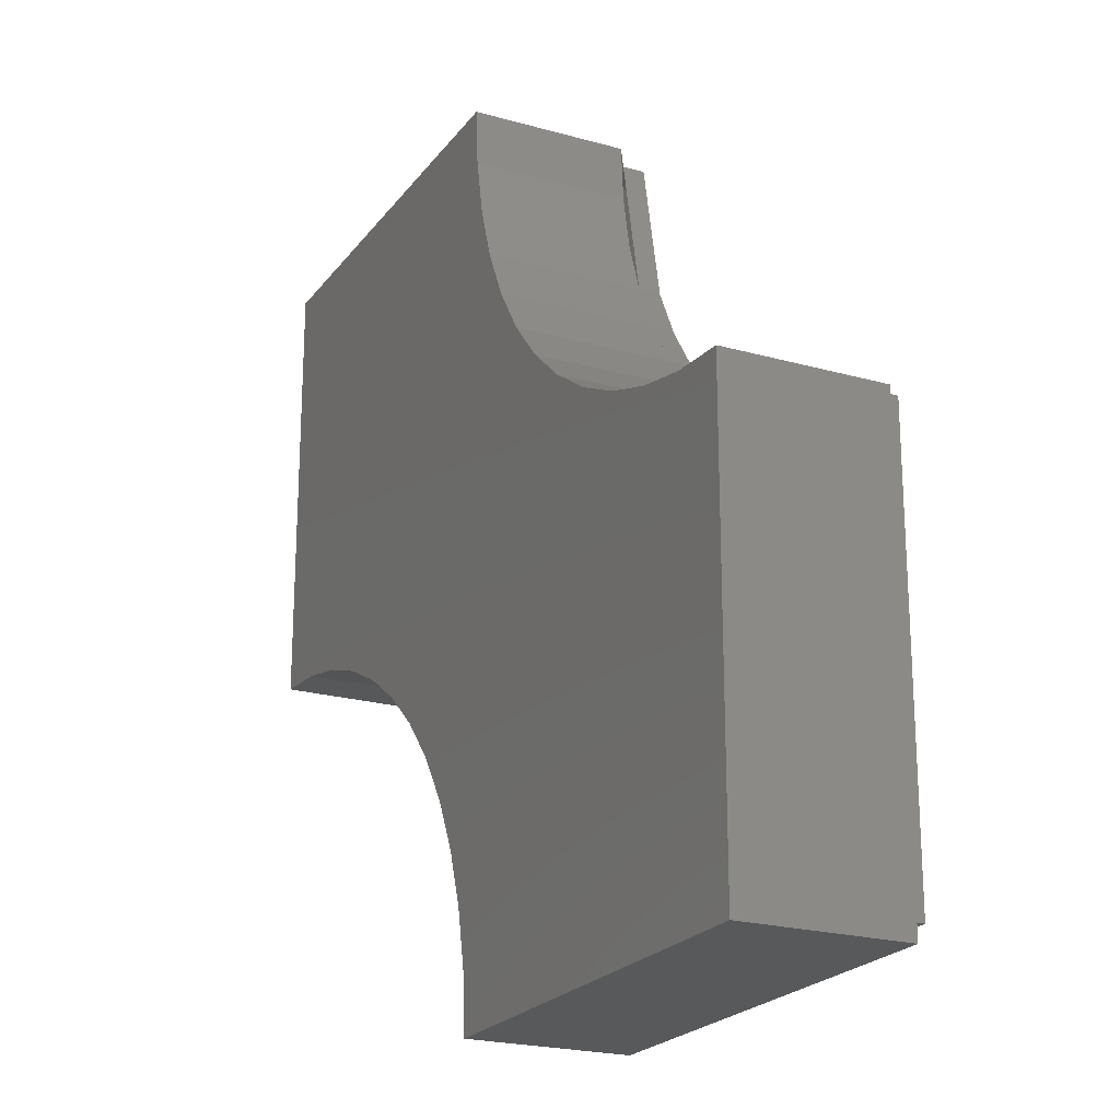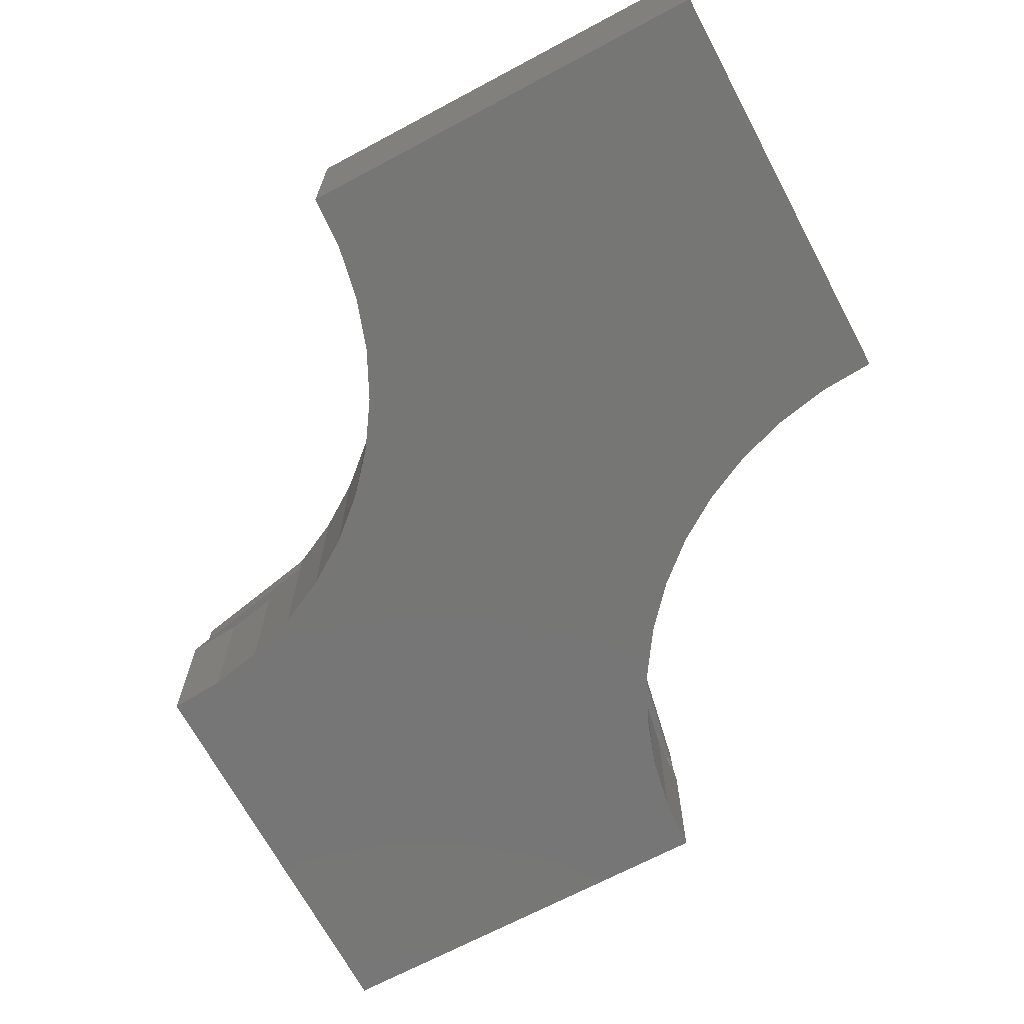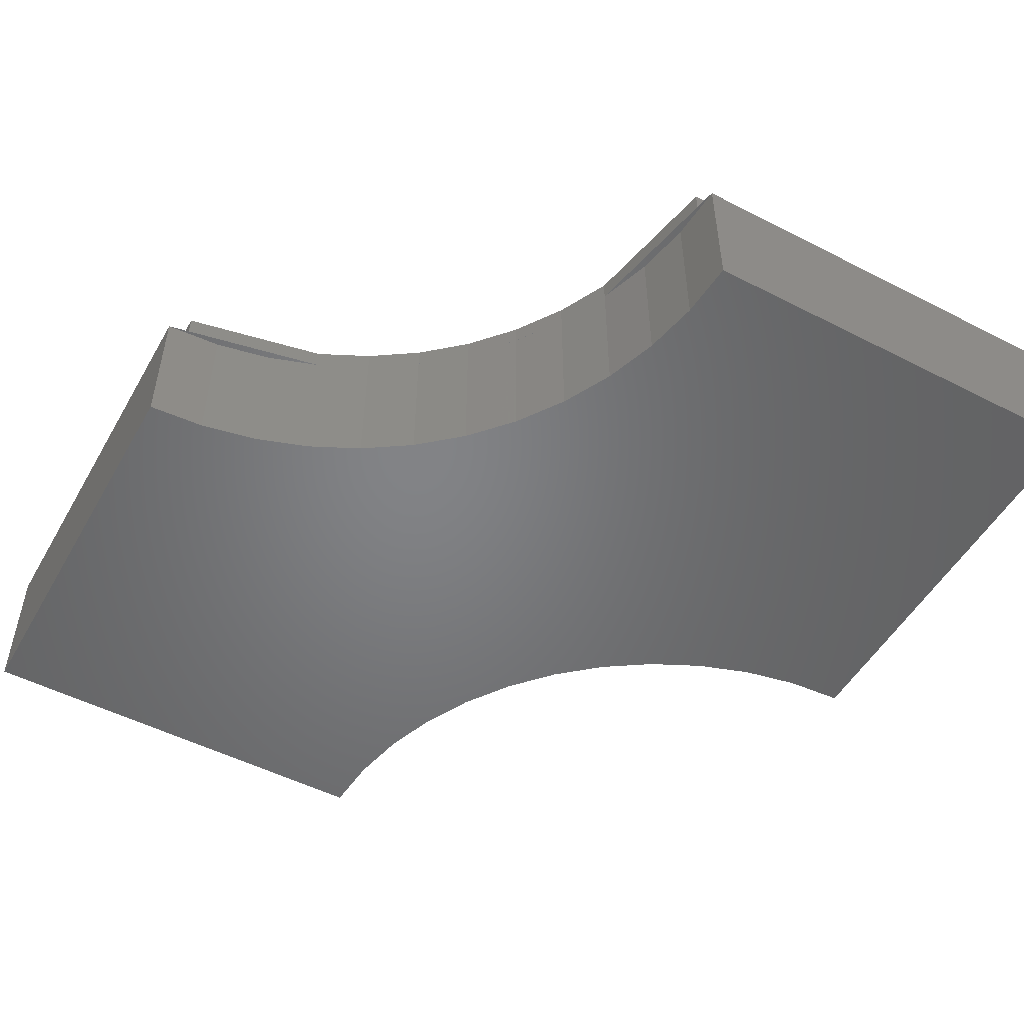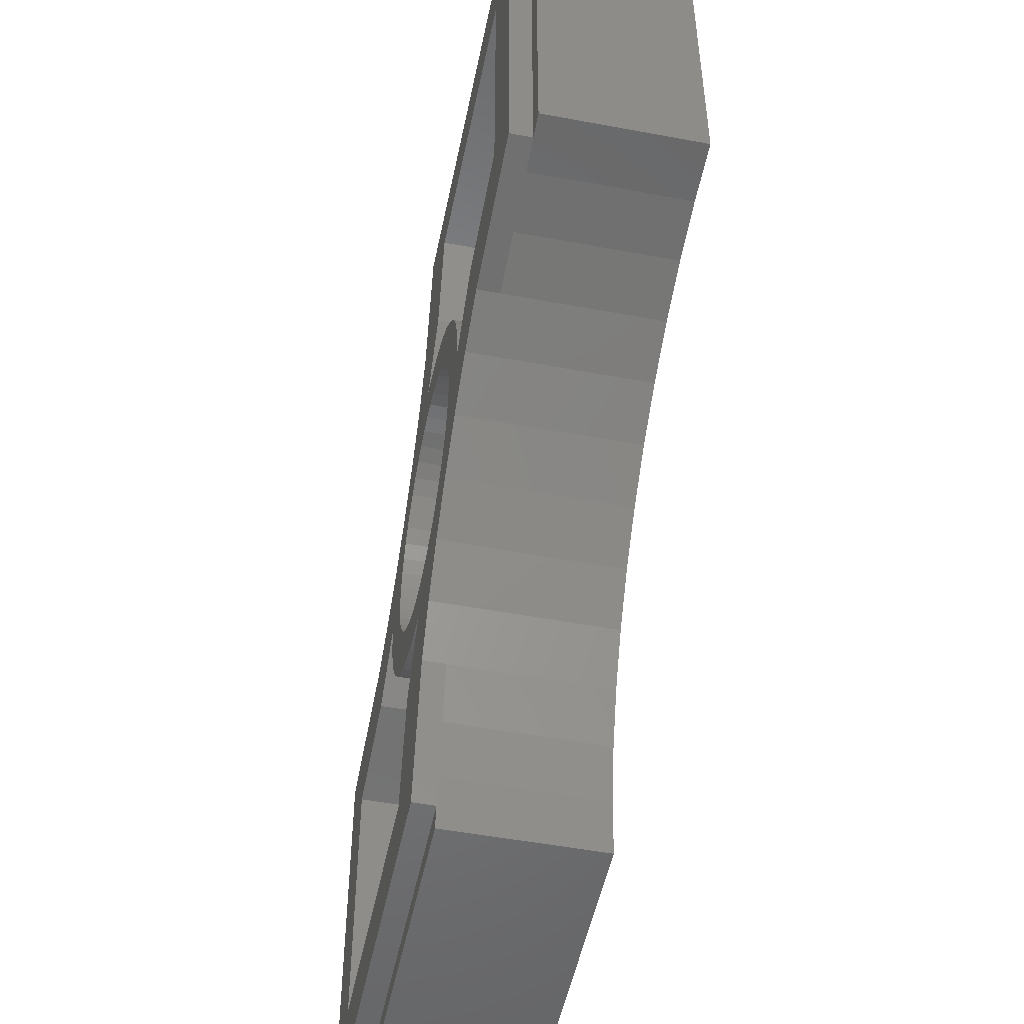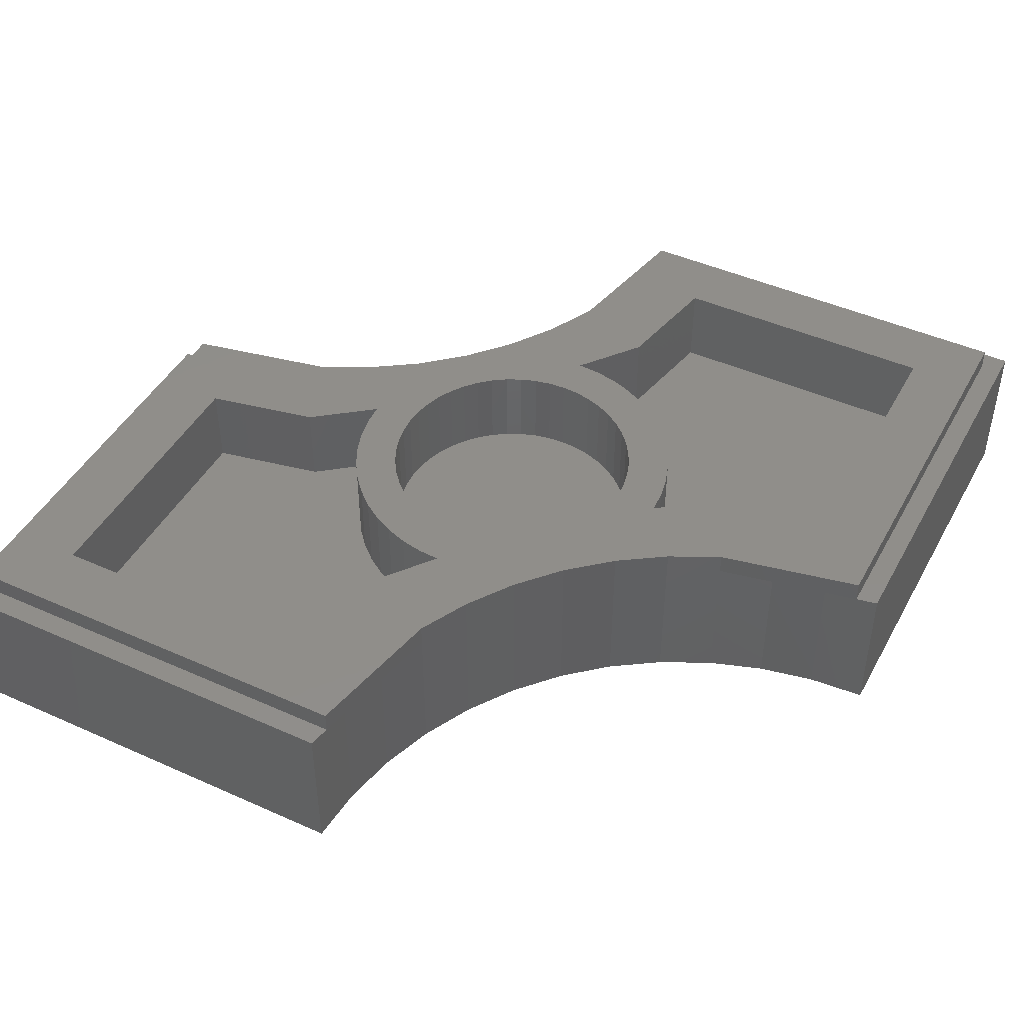
<metadata>
{"format":"stl","ext":"stl","renderer":"f3d","projection":"perspective","resolution":1024,"background":"white","views":[{"elev":-21.8,"azim":63.6,"up":"+Z"},{"elev":-68.6,"azim":-61.9,"up":"+Y"},{"elev":-51.3,"azim":60.9,"up":"+Y"},{"elev":-51.2,"azim":-101.5,"up":"+Z"},{"elev":45.6,"azim":-152.7,"up":"+Y"}]}
</metadata>
<code>
# stl→obj: 267 verts, 436 faces
v 2.4 3.2 1.697
v 2.4 3.2 0
v 2.379 3.2 0.3132
v 2.318 3.2 0.6211
v 2.217 3.2 0.9185
v 2.078 3.2 1.2
v 1.904 3.2 1.461
v 1.697 3.2 1.697
v 7.6 3.2 -7.6
v 6.4 3.2 -6.4
v 6.4 3.2 -1.282
v 7.6 3.2 0.0795
v 4.326 3.2 -0.8694
v 3.2 3.2 0
v 4.508 3.2 0.1783
v 4.939 3.2 0.6088
v 2.343 3.2 2.343
v 3.13 3.2 1.654
v 4 3.2 1.072
v 4.326 1.6 -0.8694
v 3.2 1.6 0
v 6.4 1.6 -1.282
v 6.4 1.6 -6.4
v 2.263 1.6 -2.263
v 8 2.8 -8
v 7.6 2.8 -7.6
v 7.6 2.8 0.0795
v 8 2.8 0
v 6.956 2.8 0.0688
v 6.956 0 0.0688
v 8 0 0
v 5.93 2.8 0.2728
v 5.93 0 0.2728
v 4.938 2.8 0.6088
v 4.938 0 0.6088
v 4 2.8 1.072
v 4 0 1.072
v 3.13 2.8 1.653
v 3.13 0 1.653
v 2.343 2.8 2.343
v 2.343 0 2.343
v 3.13 2.8 1.654
v 4.939 2.8 0.6088
v -2.4 3.2 -1.697
v -2.4 3.2 0
v -2.379 3.2 -0.3132
v -2.318 3.2 -0.6211
v -2.217 3.2 -0.9185
v -2.078 3.2 -1.2
v -1.904 3.2 -1.461
v -1.697 3.2 -1.697
v -7.6 3.2 7.6
v -6.4 3.2 6.4
v -6.4 3.2 1.282
v -7.6 3.2 -0.0795
v -4.326 3.2 0.8694
v -3.2 3.2 0
v -4.508 3.2 -0.1783
v -4.939 3.2 -0.6088
v -2.343 3.2 -2.343
v -3.13 3.2 -1.654
v -4 3.2 -1.072
v -4.326 1.6 0.8694
v -3.2 1.6 0
v -6.4 1.6 1.282
v -6.4 1.6 6.4
v -2.263 1.6 2.263
v -8 2.8 8
v -7.6 2.8 7.6
v -7.6 2.8 -0.0795
v -8 2.8 0
v -6.956 2.8 -0.0688
v -6.956 0 -0.0688
v -8 0 0
v -5.93 2.8 -0.2728
v -5.93 0 -0.2728
v -4.938 2.8 -0.6088
v -4.938 0 -0.6088
v -4 2.8 -1.072
v -4 0 -1.072
v -3.13 2.8 -1.653
v -3.13 0 -1.653
v -2.343 2.8 -2.343
v -2.343 0 -2.343
v -3.13 2.8 -1.654
v -4.939 2.8 -0.6088
v 1.697 3.2 2.4
v 0 3.2 2.4
v 0.3132 3.2 2.379
v 0.6211 3.2 2.318
v 0.9185 3.2 2.217
v 1.2 3.2 2.078
v 1.461 3.2 1.904
v -1.282 3.2 6.4
v 0.0795 3.2 7.6
v 0 3.2 3.2
v -0.8694 3.2 4.326
v 0.1783 3.2 4.508
v 0.6088 3.2 4.939
v 1.654 3.2 3.13
v 1.072 3.2 4
v 0 1.6 3.2
v -0.8694 1.6 4.326
v -1.282 1.6 6.4
v 0.0795 2.8 7.6
v 0 2.8 8
v 0.0688 2.8 6.956
v 0.0688 0 6.956
v 0 0 8
v 0.2728 2.8 5.93
v 0.2728 0 5.93
v 0.6088 2.8 4.938
v 0.6088 0 4.938
v 1.072 2.8 4
v 1.072 0 4
v 1.653 2.8 3.13
v 1.653 0 3.13
v 1.654 2.8 3.13
v 0.6088 2.8 4.939
v -1.697 3.2 -2.4
v 0 3.2 -2.4
v -0.3132 3.2 -2.379
v -0.6211 3.2 -2.318
v -0.9185 3.2 -2.217
v -1.2 3.2 -2.078
v -1.461 3.2 -1.904
v 1.282 3.2 -6.4
v -0.0795 3.2 -7.6
v 0 3.2 -3.2
v 0.8694 3.2 -4.326
v -0.1783 3.2 -4.508
v -0.6088 3.2 -4.939
v -1.654 3.2 -3.13
v -1.072 3.2 -4
v 0 1.6 -3.2
v 0.8694 1.6 -4.326
v 1.282 1.6 -6.4
v -0.0795 2.8 -7.6
v 0 2.8 -8
v -0.0688 2.8 -6.956
v -0.0688 0 -6.956
v 0 0 -8
v -0.2728 2.8 -5.93
v -0.2728 0 -5.93
v -0.6088 2.8 -4.938
v -0.6088 0 -4.938
v -1.072 2.8 -4
v -1.072 0 -4
v -1.653 2.8 -3.13
v -1.653 0 -3.13
v -1.654 2.8 -3.13
v -0.6088 2.8 -4.939
v 8 0 -8
v -8 0 8
v -2.379 3.2 0.3132
v -2.4 1.6 0
v -2.379 1.6 0.3132
v -2.318 3.2 0.6211
v -2.318 1.6 0.6211
v -2.217 3.2 0.9185
v -2.217 1.6 0.9185
v -2.078 3.2 1.2
v -2.078 1.6 1.2
v -1.904 3.2 1.461
v -1.904 1.6 1.461
v -1.697 3.2 1.697
v -1.697 1.6 1.697
v -1.461 3.2 1.904
v -1.461 1.6 1.904
v -1.2 3.2 2.078
v -1.2 1.6 2.078
v -0.9185 3.2 2.217
v -0.9185 1.6 2.217
v -0.6211 3.2 2.318
v -0.6211 1.6 2.318
v -0.3132 3.2 2.379
v -0.3132 1.6 2.379
v 0 1.6 2.4
v -3.172 3.2 0.4176
v -3.172 1.6 0.4176
v -3.091 3.2 0.8282
v -3.091 1.6 0.8282
v -2.957 3.2 1.225
v -2.957 1.6 1.225
v -2.771 3.2 1.6
v -2.771 1.6 1.6
v -2.539 3.2 1.948
v -2.539 1.6 1.948
v -2.263 3.2 2.263
v -1.948 3.2 2.539
v -1.948 1.6 2.539
v -1.6 3.2 2.771
v -1.6 1.6 2.771
v -1.225 3.2 2.957
v -1.225 1.6 2.957
v -0.8282 3.2 3.091
v -0.8282 1.6 3.091
v -0.4176 3.2 3.172
v -0.4176 1.6 3.172
v 2.379 3.2 -0.3132
v 2.4 1.6 0
v 2.379 1.6 -0.3132
v 2.318 3.2 -0.6211
v 2.318 1.6 -0.6211
v 2.217 3.2 -0.9185
v 2.217 1.6 -0.9185
v 2.078 3.2 -1.2
v 2.078 1.6 -1.2
v 1.904 3.2 -1.461
v 1.904 1.6 -1.461
v 1.697 3.2 -1.697
v 1.697 1.6 -1.697
v 1.461 3.2 -1.904
v 1.461 1.6 -1.904
v 1.2 3.2 -2.078
v 1.2 1.6 -2.078
v 0.9185 3.2 -2.217
v 0.9185 1.6 -2.217
v 0.6211 3.2 -2.318
v 0.6211 1.6 -2.318
v 0.3132 3.2 -2.379
v 0.3132 1.6 -2.379
v 0 1.6 -2.4
v 3.172 3.2 -0.4176
v 3.172 1.6 -0.4176
v 3.091 3.2 -0.8282
v 3.091 1.6 -0.8282
v 2.957 3.2 -1.225
v 2.957 1.6 -1.225
v 2.771 3.2 -1.6
v 2.771 1.6 -1.6
v 2.539 3.2 -1.948
v 2.539 1.6 -1.948
v 2.263 3.2 -2.263
v 1.948 3.2 -2.539
v 1.948 1.6 -2.539
v 1.6 3.2 -2.771
v 1.6 1.6 -2.771
v 1.225 3.2 -2.957
v 1.225 1.6 -2.957
v 0.8282 3.2 -3.091
v 0.8282 1.6 -3.091
v 0.4176 3.2 -3.172
v 0.4176 1.6 -3.172
v 2.379 1.6 0.3132
v 2.318 1.6 0.6211
v 2.217 1.6 0.9185
v 2.078 1.6 1.2
v 1.904 1.6 1.461
v 1.697 1.6 1.697
v 1.461 1.6 1.904
v 1.2 1.6 2.078
v 0.9185 1.6 2.217
v 0.6211 1.6 2.318
v 0.3132 1.6 2.379
v -2.379 1.6 -0.3132
v -2.318 1.6 -0.6211
v -2.217 1.6 -0.9185
v -2.078 1.6 -1.2
v -1.904 1.6 -1.461
v -1.697 1.6 -1.697
v -1.461 1.6 -1.904
v -1.2 1.6 -2.078
v -0.9185 1.6 -2.217
v -0.6211 1.6 -2.318
v -0.3132 1.6 -2.379
v 0 0 0
f 1 2 3
f 1 3 4
f 1 4 5
f 1 5 6
f 1 6 7
f 1 7 8
f 9 10 11
f 11 12 9
f 11 13 14
f 14 15 11
f 12 11 15
f 15 16 12
f 14 1 17
f 17 15 14
f 14 2 1
f 17 1 8
f 15 17 18
f 15 18 19
f 15 19 16
f 13 20 21
f 21 14 13
f 22 20 13
f 13 11 22
f 20 22 23
f 23 24 20
f 25 26 27
f 27 28 25
f 29 30 31
f 31 28 29
f 32 33 30
f 30 29 32
f 34 35 33
f 33 32 34
f 36 37 35
f 35 34 36
f 38 39 37
f 37 36 38
f 40 41 39
f 39 38 40
f 42 17 40
f 17 42 18
f 36 18 42
f 18 36 19
f 43 19 36
f 19 43 16
f 16 43 27
f 27 12 16
f 44 45 46
f 44 46 47
f 44 47 48
f 44 48 49
f 44 49 50
f 44 50 51
f 52 53 54
f 54 55 52
f 54 56 57
f 57 58 54
f 55 54 58
f 58 59 55
f 57 44 60
f 60 58 57
f 57 45 44
f 60 44 51
f 58 60 61
f 58 61 62
f 58 62 59
f 56 63 64
f 64 57 56
f 65 63 56
f 56 54 65
f 63 65 66
f 66 67 63
f 68 69 70
f 70 71 68
f 72 73 74
f 74 71 72
f 75 76 73
f 73 72 75
f 77 78 76
f 76 75 77
f 79 80 78
f 78 77 79
f 81 82 80
f 80 79 81
f 83 84 82
f 82 81 83
f 85 60 83
f 60 85 61
f 79 61 85
f 61 79 62
f 86 62 79
f 62 86 59
f 59 86 70
f 70 55 59
f 87 88 89
f 87 89 90
f 87 90 91
f 87 91 92
f 87 92 93
f 87 93 8
f 52 94 53
f 94 52 95
f 94 96 97
f 96 94 98
f 95 98 94
f 98 95 99
f 96 17 87
f 17 96 98
f 96 87 88
f 17 8 87
f 98 17 100
f 98 100 101
f 98 101 99
f 97 102 103
f 102 97 96
f 104 97 103
f 97 104 94
f 103 66 104
f 66 103 67
f 68 105 69
f 105 68 106
f 107 108 109
f 109 106 107
f 110 111 108
f 108 107 110
f 112 113 111
f 111 110 112
f 114 115 113
f 113 112 114
f 116 117 115
f 115 114 116
f 40 41 117
f 117 116 40
f 118 40 17
f 17 100 118
f 114 118 100
f 100 101 114
f 119 114 101
f 101 99 119
f 99 105 119
f 105 99 95
f 120 121 122
f 120 122 123
f 120 123 124
f 120 124 125
f 120 125 126
f 120 126 51
f 9 127 10
f 127 9 128
f 127 129 130
f 129 127 131
f 128 131 127
f 131 128 132
f 129 60 120
f 60 129 131
f 129 120 121
f 60 51 120
f 131 60 133
f 131 133 134
f 131 134 132
f 130 135 136
f 135 130 129
f 137 130 136
f 130 137 127
f 136 23 137
f 23 136 24
f 25 138 26
f 138 25 139
f 140 141 142
f 142 139 140
f 143 144 141
f 141 140 143
f 145 146 144
f 144 143 145
f 147 148 146
f 146 145 147
f 149 150 148
f 148 147 149
f 83 84 150
f 150 149 83
f 151 83 60
f 60 133 151
f 147 151 133
f 133 134 147
f 152 147 134
f 134 132 152
f 132 138 152
f 138 132 128
f 10 22 11
f 22 10 23
f 10 137 23
f 137 10 127
f 9 12 27
f 27 26 9
f 9 26 138
f 138 128 9
f 25 28 31
f 31 153 25
f 25 153 142
f 142 139 25
f 53 65 54
f 65 53 66
f 53 104 66
f 104 53 94
f 52 55 70
f 70 69 52
f 52 69 105
f 105 95 52
f 68 71 74
f 74 154 68
f 68 154 109
f 109 106 68
f 155 156 45
f 156 155 157
f 158 157 155
f 157 158 159
f 160 159 158
f 159 160 161
f 162 161 160
f 161 162 163
f 164 163 162
f 163 164 165
f 166 165 164
f 165 166 167
f 168 167 166
f 167 168 169
f 170 169 168
f 169 170 171
f 172 171 170
f 171 172 173
f 174 173 172
f 173 174 175
f 176 175 174
f 175 176 177
f 88 177 176
f 177 88 178
f 179 57 64
f 64 180 179
f 181 179 180
f 180 182 181
f 183 181 182
f 182 184 183
f 185 183 184
f 184 186 185
f 187 185 186
f 186 188 187
f 189 187 188
f 188 67 189
f 190 189 67
f 67 191 190
f 192 190 191
f 191 193 192
f 194 192 193
f 193 195 194
f 196 194 195
f 195 197 196
f 198 196 197
f 197 199 198
f 96 198 199
f 199 102 96
f 57 179 155
f 155 45 57
f 179 181 158
f 158 155 179
f 181 183 160
f 160 158 181
f 183 185 162
f 162 160 183
f 185 187 164
f 164 162 185
f 187 189 166
f 166 164 187
f 189 190 168
f 168 166 189
f 190 192 170
f 170 168 190
f 192 194 172
f 172 170 192
f 194 196 174
f 174 172 194
f 196 198 176
f 176 174 196
f 198 96 88
f 88 176 198
f 200 201 2
f 201 200 202
f 203 202 200
f 202 203 204
f 205 204 203
f 204 205 206
f 207 206 205
f 206 207 208
f 209 208 207
f 208 209 210
f 211 210 209
f 210 211 212
f 213 212 211
f 212 213 214
f 215 214 213
f 214 215 216
f 217 216 215
f 216 217 218
f 219 218 217
f 218 219 220
f 221 220 219
f 220 221 222
f 121 222 221
f 222 121 223
f 224 14 21
f 21 225 224
f 226 224 225
f 225 227 226
f 228 226 227
f 227 229 228
f 230 228 229
f 229 231 230
f 232 230 231
f 231 233 232
f 234 232 233
f 233 24 234
f 235 234 24
f 24 236 235
f 237 235 236
f 236 238 237
f 239 237 238
f 238 240 239
f 241 239 240
f 240 242 241
f 243 241 242
f 242 244 243
f 129 243 244
f 244 135 129
f 14 224 200
f 200 2 14
f 224 226 203
f 203 200 224
f 226 228 205
f 205 203 226
f 228 230 207
f 207 205 228
f 230 232 209
f 209 207 230
f 232 234 211
f 211 209 232
f 234 235 213
f 213 211 234
f 235 237 215
f 215 213 235
f 237 239 217
f 217 215 237
f 239 241 219
f 219 217 239
f 241 243 221
f 221 219 241
f 243 129 121
f 121 221 243
f 245 2 201
f 2 245 3
f 246 3 245
f 3 246 4
f 247 4 246
f 4 247 5
f 248 5 247
f 5 248 6
f 249 6 248
f 6 249 7
f 250 7 249
f 7 250 8
f 251 8 250
f 8 251 93
f 252 93 251
f 93 252 92
f 253 92 252
f 92 253 91
f 254 91 253
f 91 254 90
f 255 90 254
f 90 255 89
f 178 89 255
f 89 178 88
f 256 45 156
f 45 256 46
f 257 46 256
f 46 257 47
f 258 47 257
f 47 258 48
f 259 48 258
f 48 259 49
f 260 49 259
f 49 260 50
f 261 50 260
f 50 261 51
f 262 51 261
f 51 262 126
f 263 126 262
f 126 263 125
f 264 125 263
f 125 264 124
f 265 124 264
f 124 265 123
f 266 123 265
f 123 266 122
f 223 122 266
f 122 223 121
f 67 103 20
f 20 24 67
f 67 24 136
f 136 63 67
f 108 109 267
f 111 108 267
f 113 111 267
f 115 113 267
f 117 115 267
f 41 117 267
f 39 41 267
f 37 39 267
f 35 37 267
f 33 35 267
f 30 33 267
f 31 30 267
f 141 142 267
f 144 141 267
f 146 144 267
f 148 146 267
f 150 148 267
f 84 150 267
f 82 84 267
f 80 82 267
f 78 80 267
f 76 78 267
f 73 76 267
f 74 73 267
f 142 153 31
f 31 267 142
f 74 267 109
f 109 154 74

</code>
